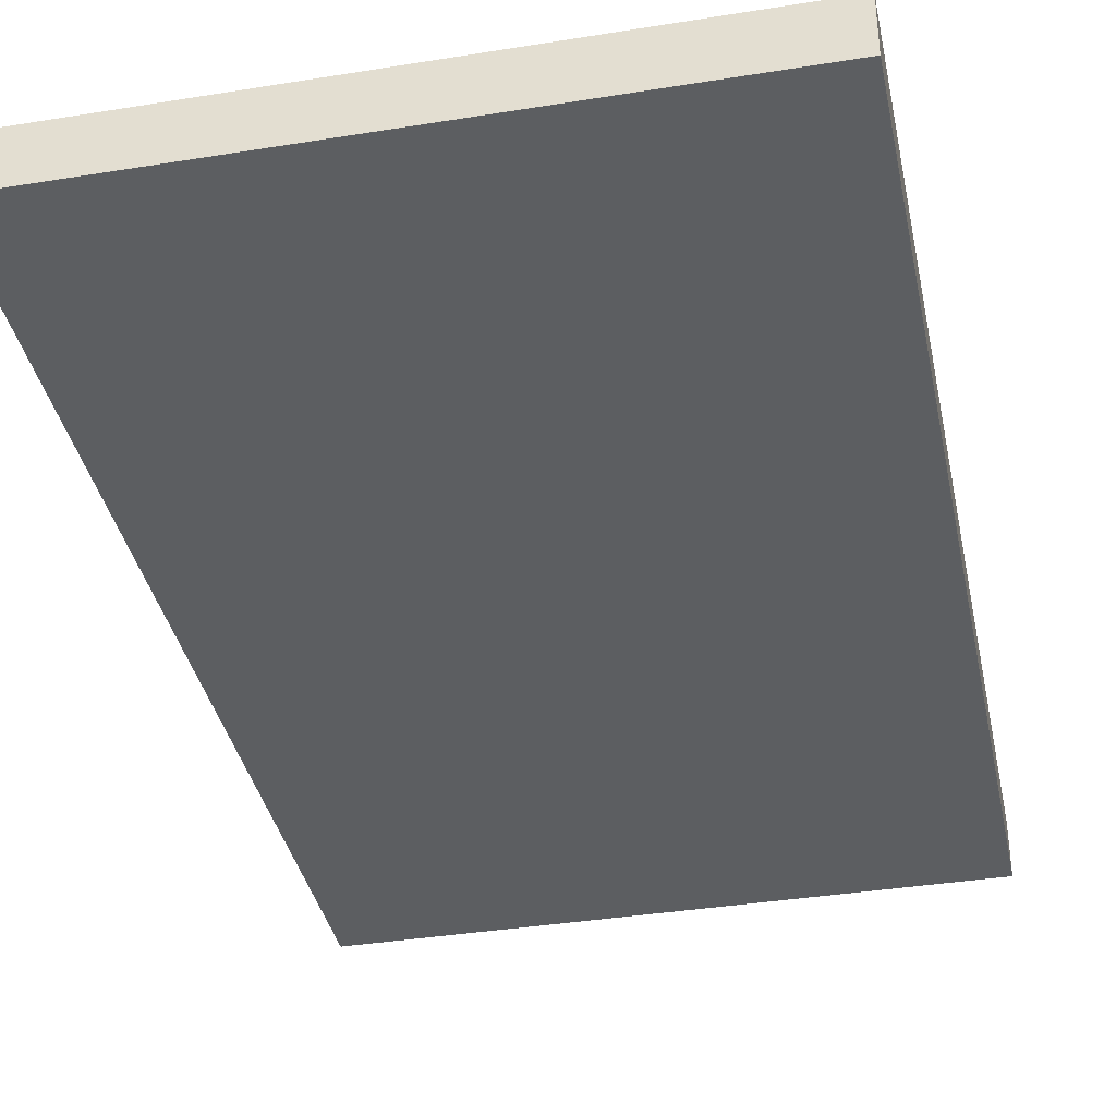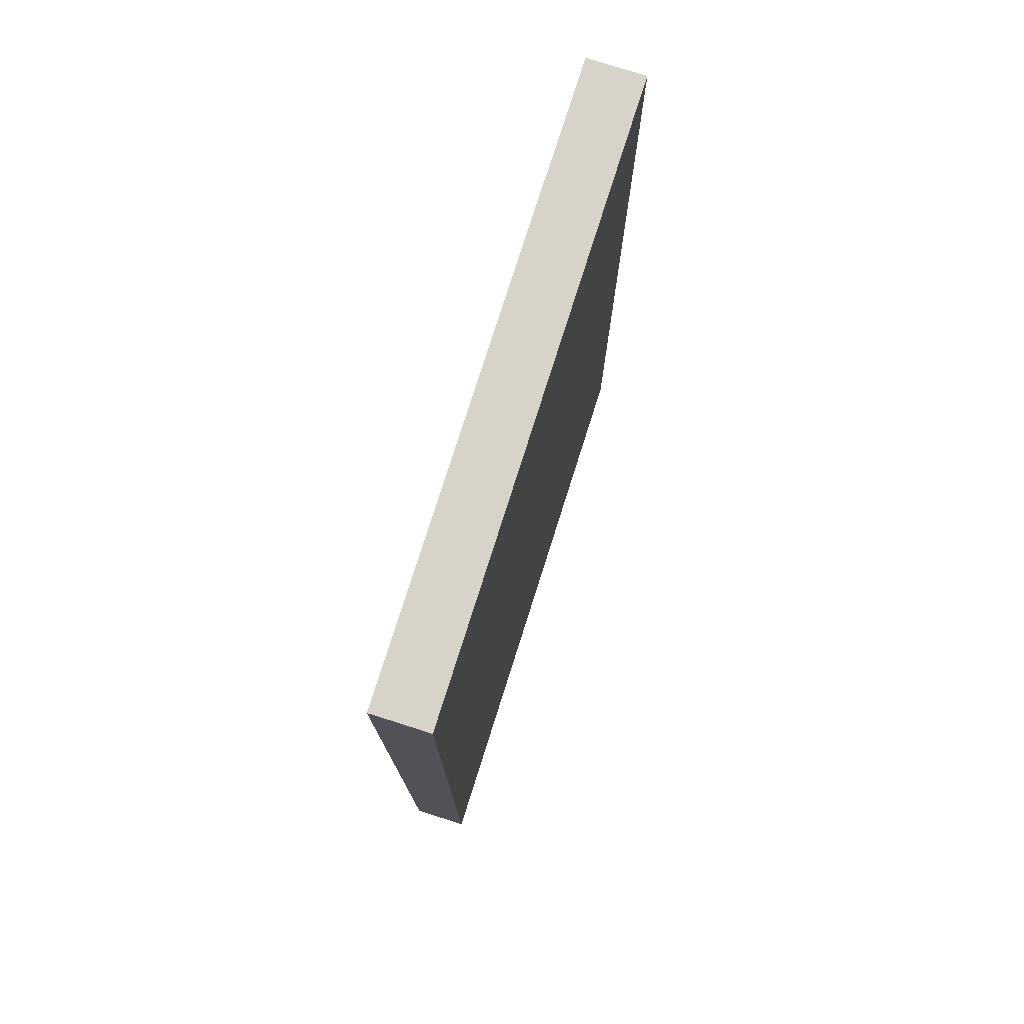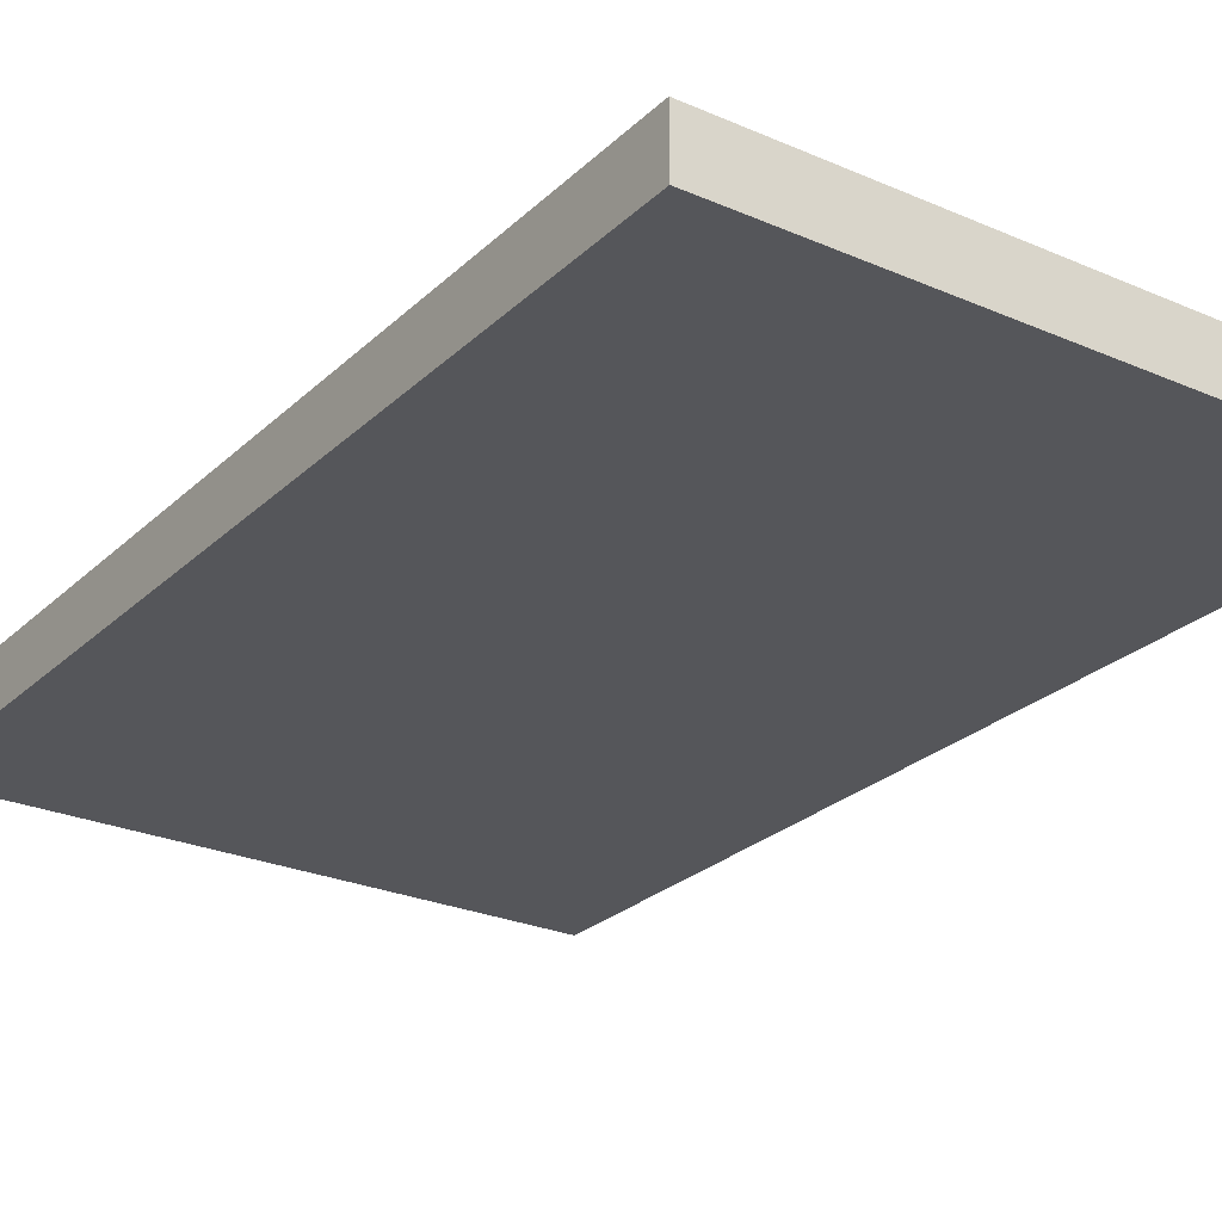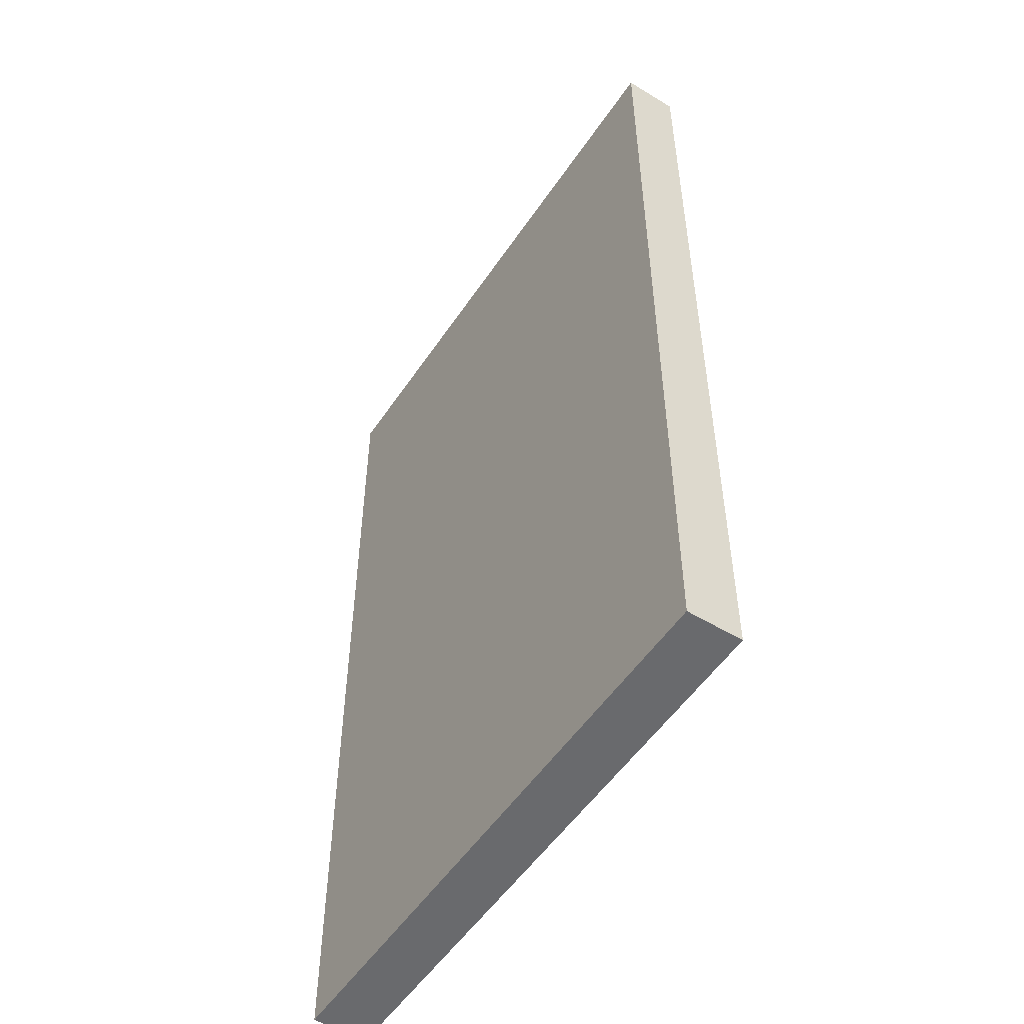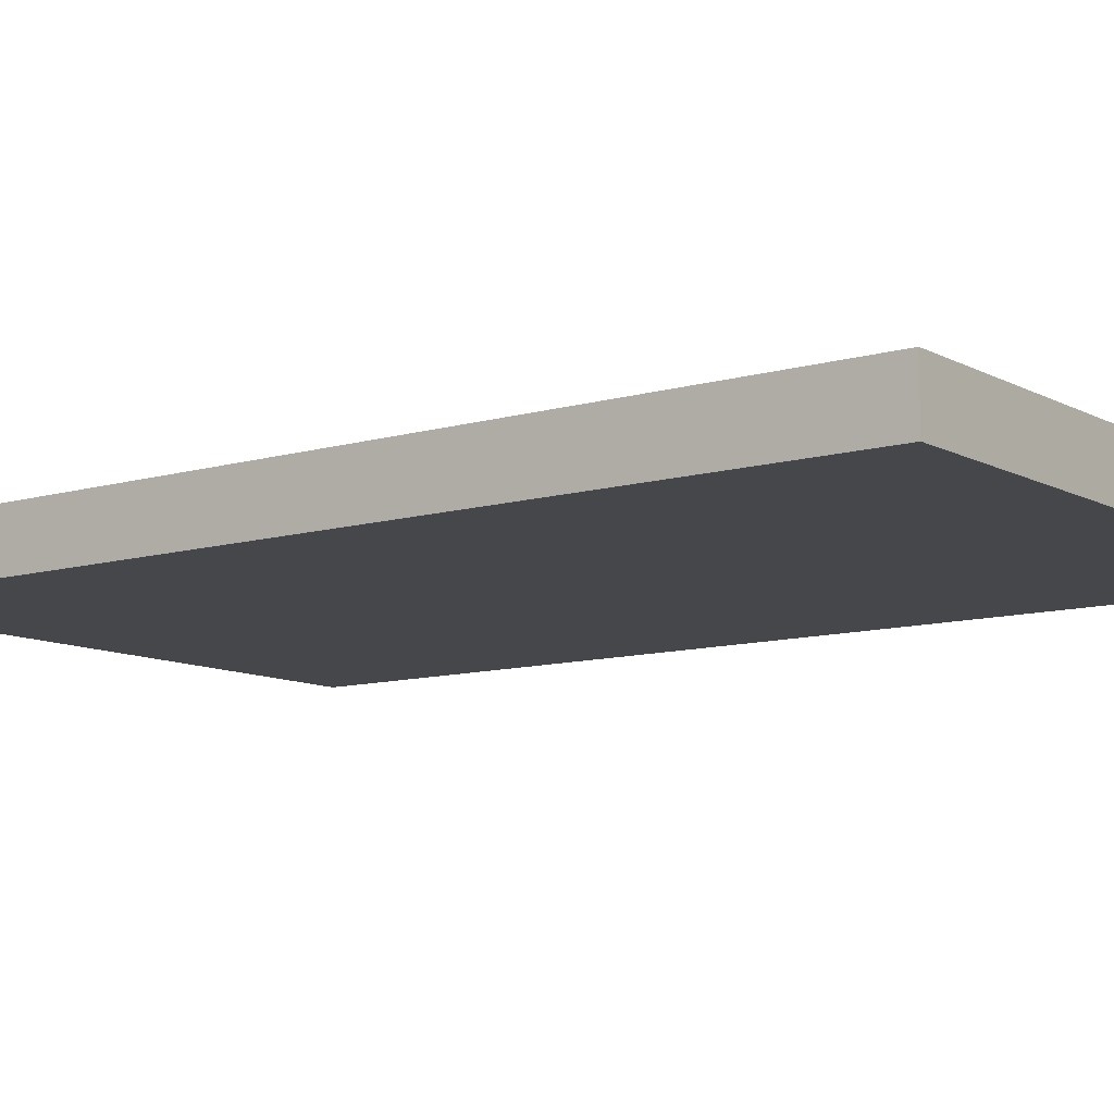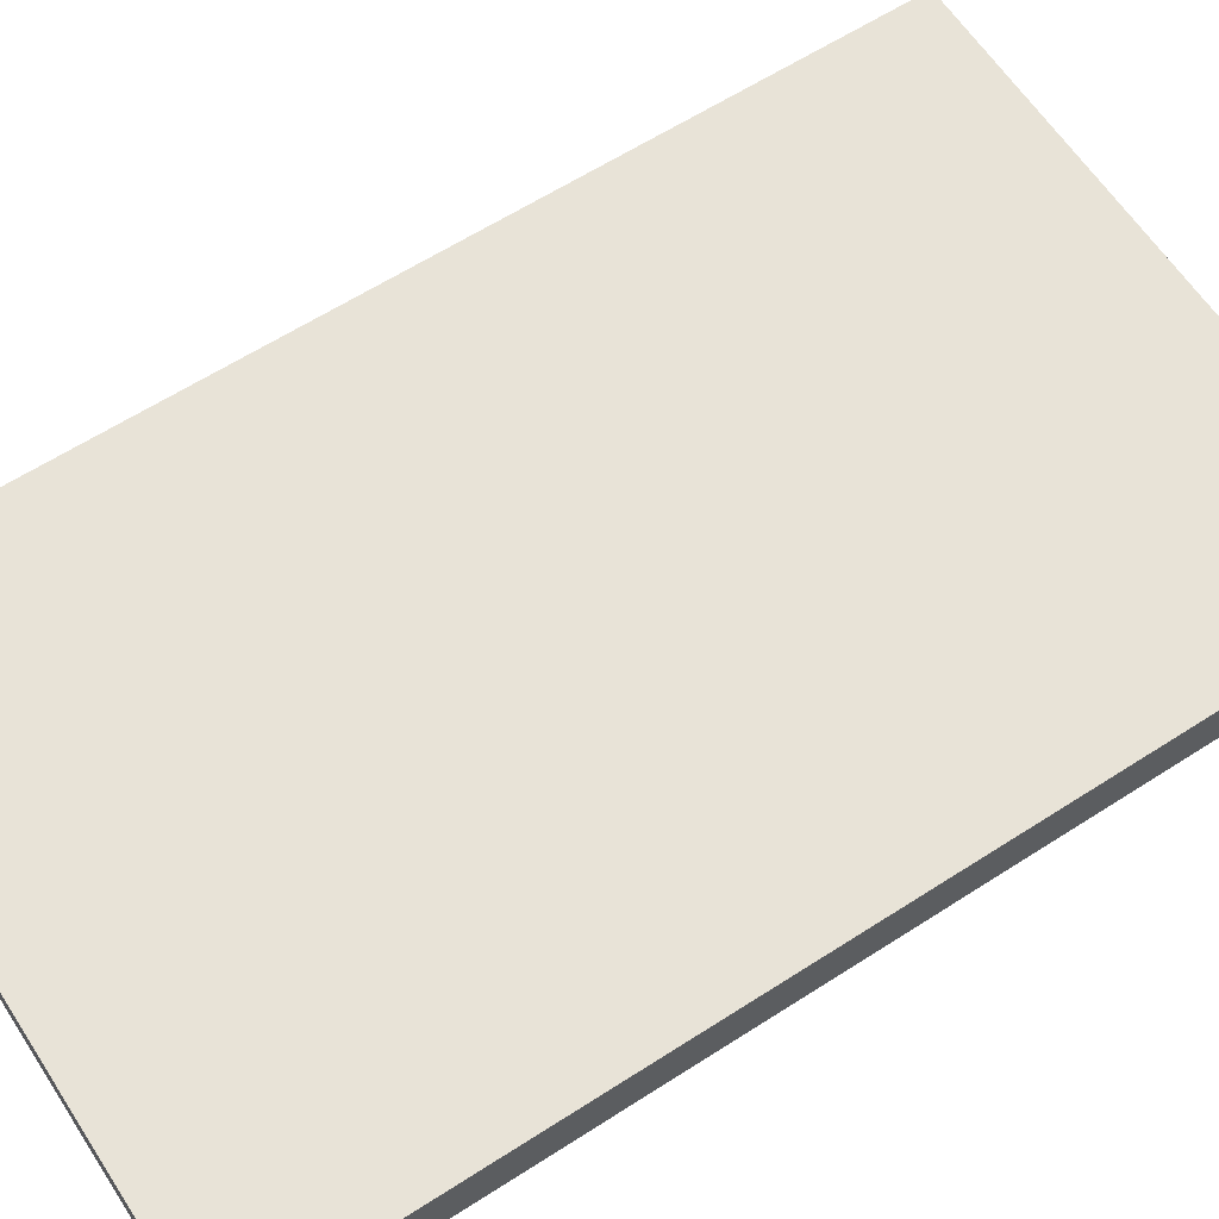
<metadata>
{"format":"obj","ext":"obj","renderer":"f3d","projection":"perspective","resolution":1024,"background":"white","views":[{"elev":-37.3,"azim":-168.3,"up":"+Y"},{"elev":77.2,"azim":107.6,"up":"+Z"},{"elev":-25.9,"azim":-34.7,"up":"+Y"},{"elev":-53.1,"azim":-123.1,"up":"+Z"},{"elev":-10.2,"azim":-53.1,"up":"+Y"},{"elev":62.3,"azim":56.9,"up":"+Y"}]}
</metadata>
<code>
g COL_EndPlatformRamp_MO
v -11.57 -0.6662 18.81
v -11.57 1.502 18.81
v 11.57 1.502 18.81
v 11.57 -0.6662 18.81
v -11.57 1.502 18.81
v -11.57 1.502 -18.81
v 11.57 1.502 -18.81
v 11.57 1.502 18.81
v -11.57 1.502 -18.81
v -11.57 -0.6662 -18.81
v 11.57 -0.6662 -18.81
v 11.57 1.502 -18.81
v -11.57 -0.6662 -18.81
v -11.57 -0.6662 18.81
v 11.57 -0.6662 18.81
v 11.57 -0.6662 -18.81
v 11.57 -0.6662 18.81
v 11.57 1.502 18.81
v 11.57 1.502 -18.81
v 11.57 -0.6662 -18.81
v -11.57 -0.6662 -18.81
v -11.57 1.502 -18.81
v -11.57 1.502 18.81
v -11.57 -0.6662 18.81
g COL_EndPlatformRamp_MO_0
f 3 2 1
f 4 3 1
f 7 6 5
f 8 7 5
f 11 10 9
f 12 11 9
f 15 14 13
f 16 15 13
f 19 18 17
f 20 19 17
f 23 22 21
f 24 23 21

</code>
